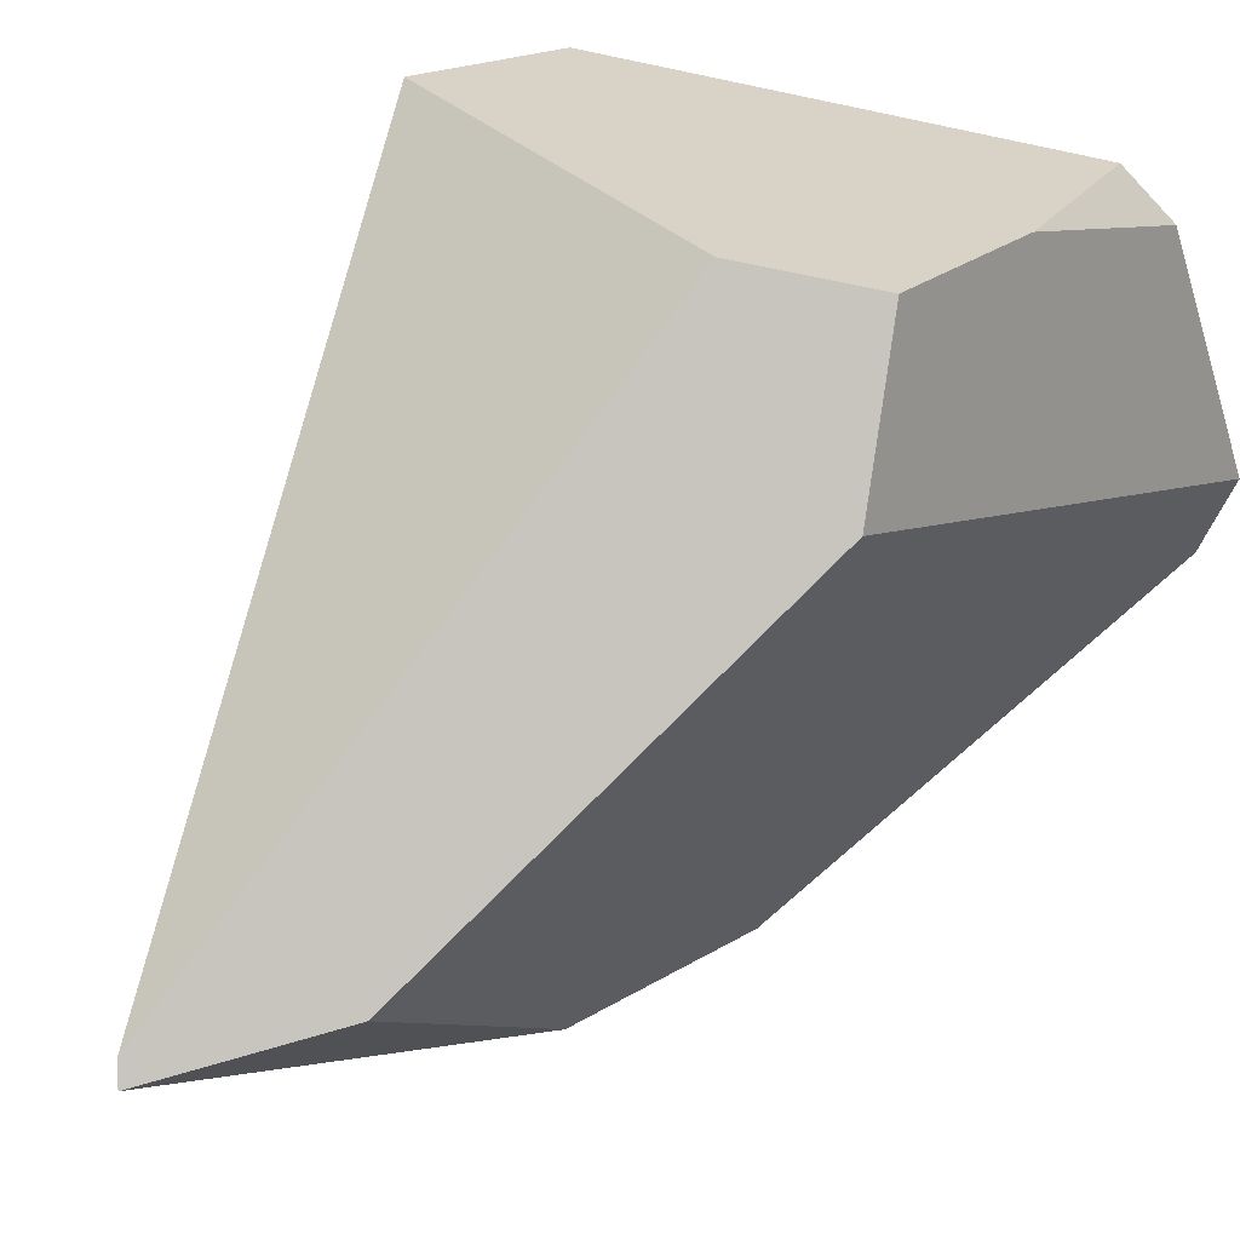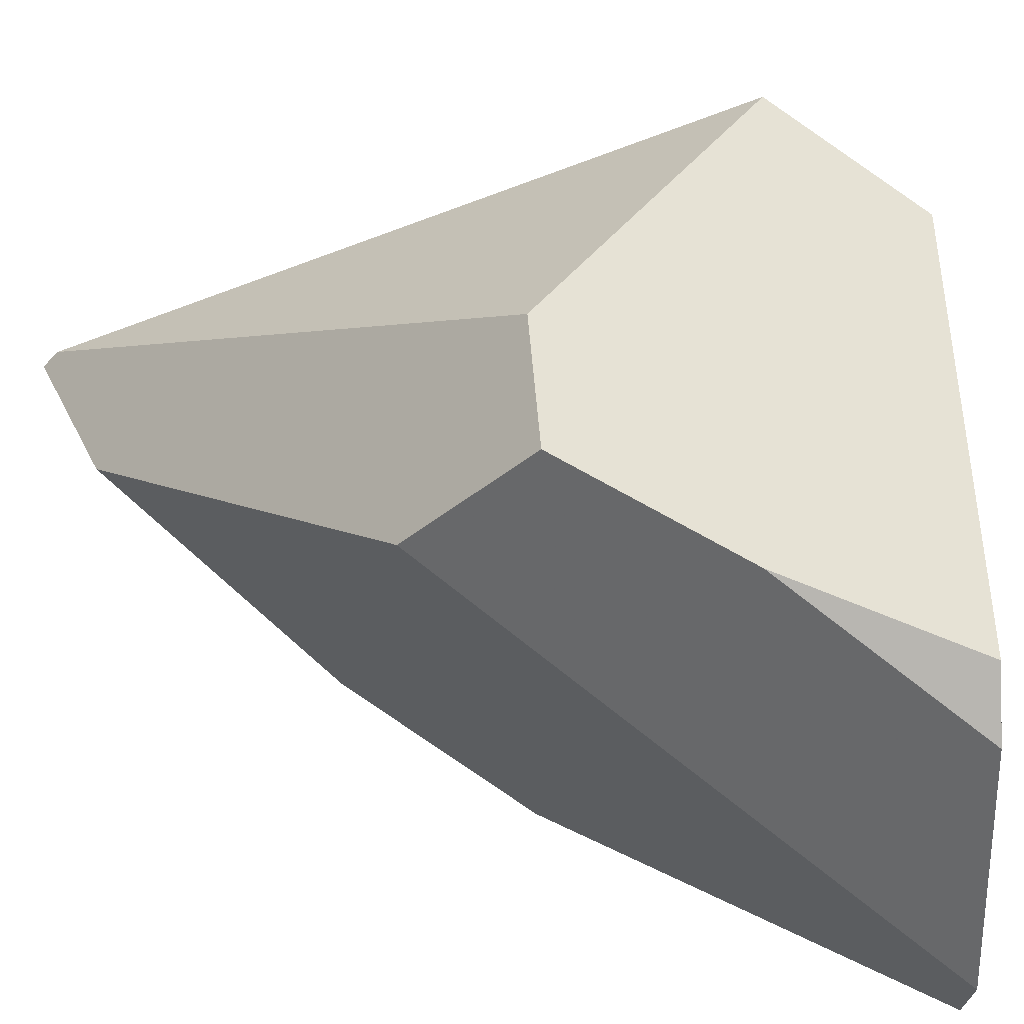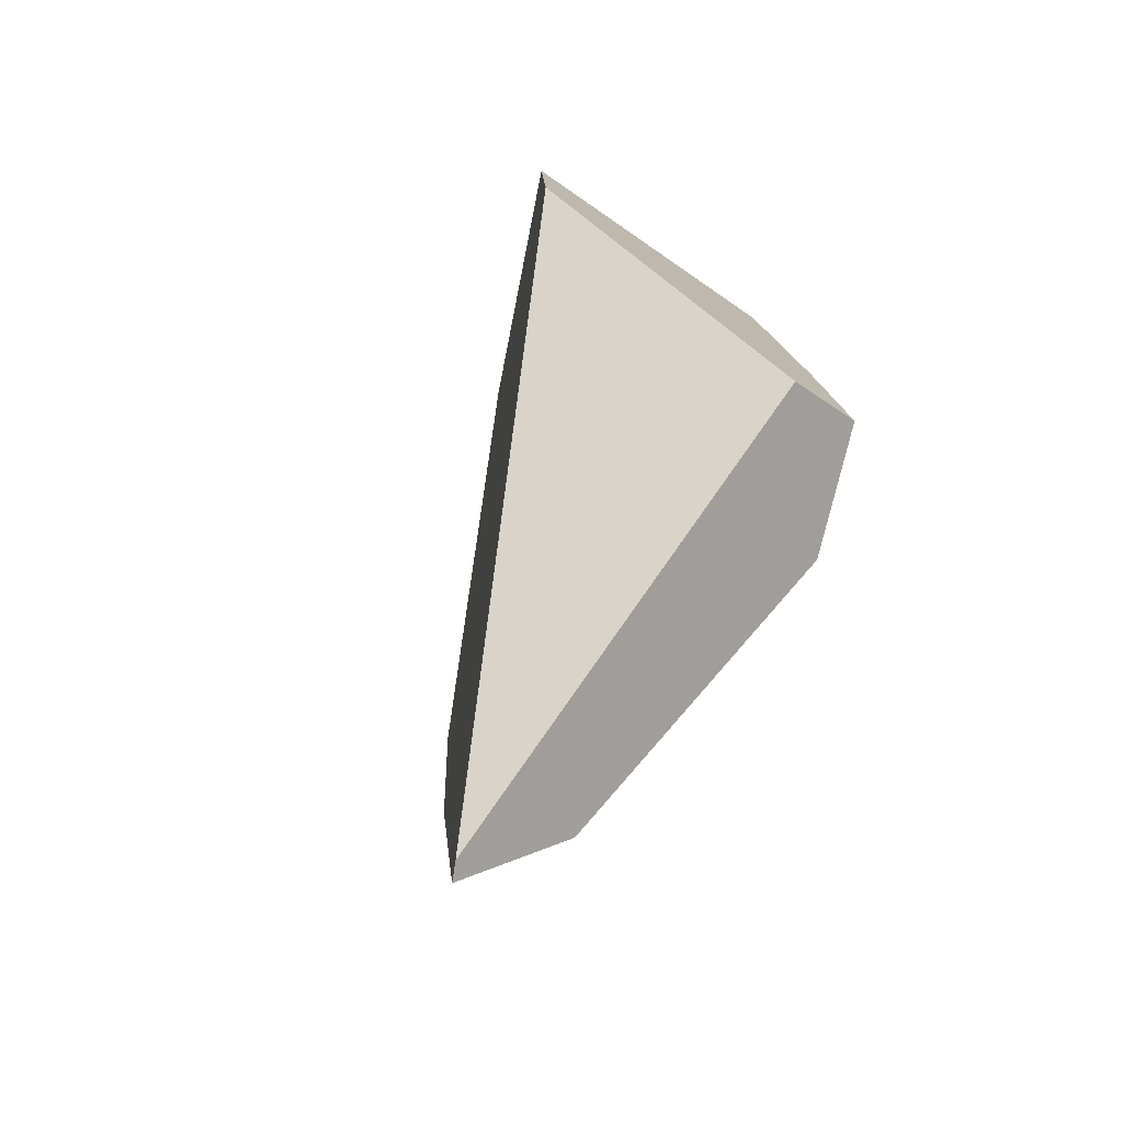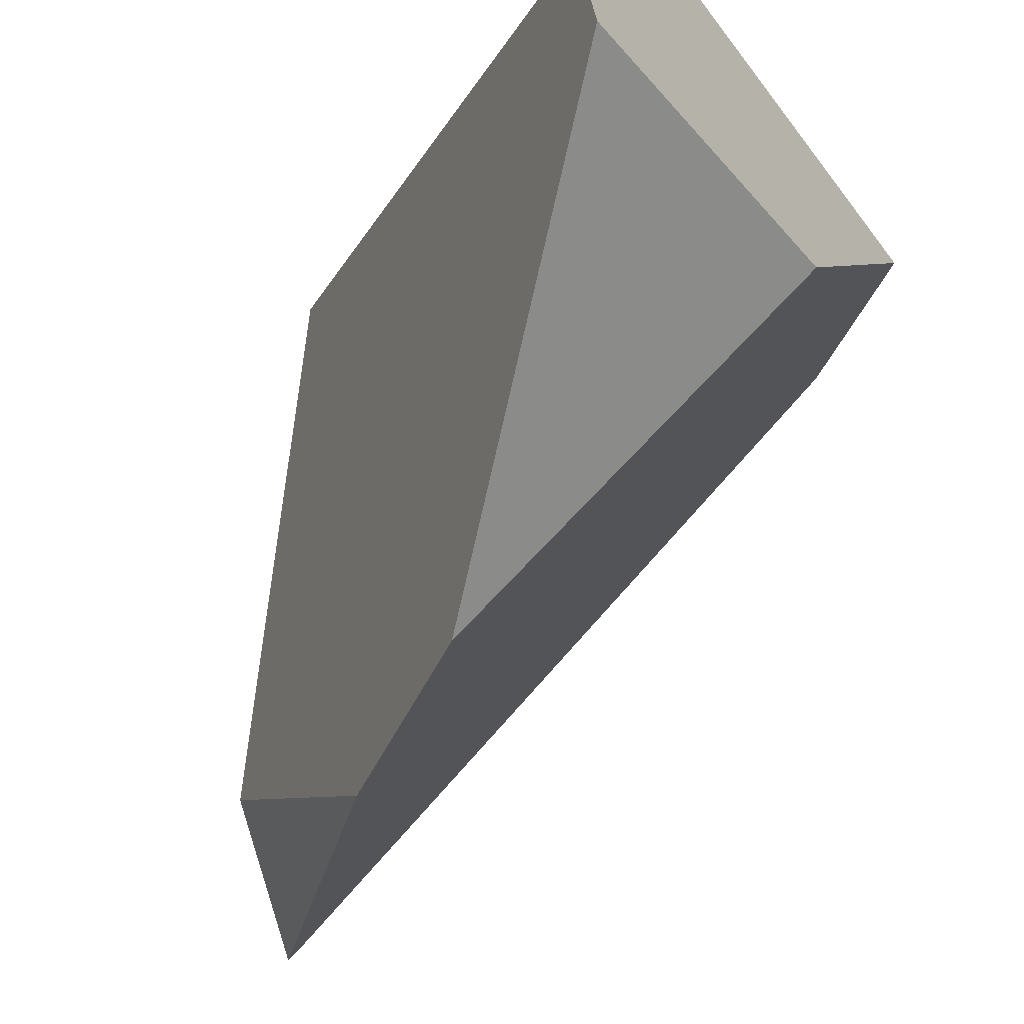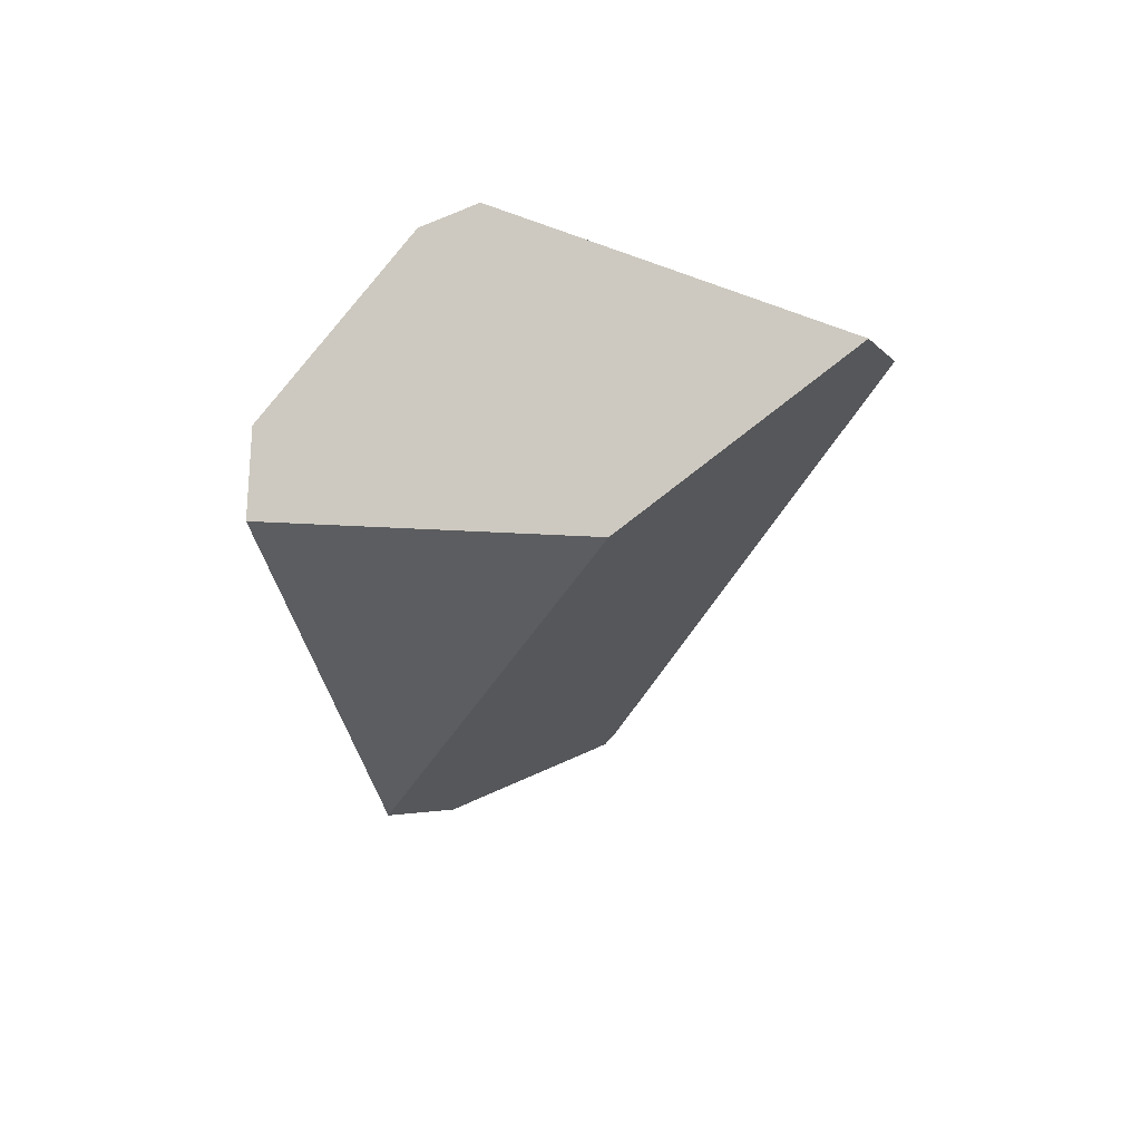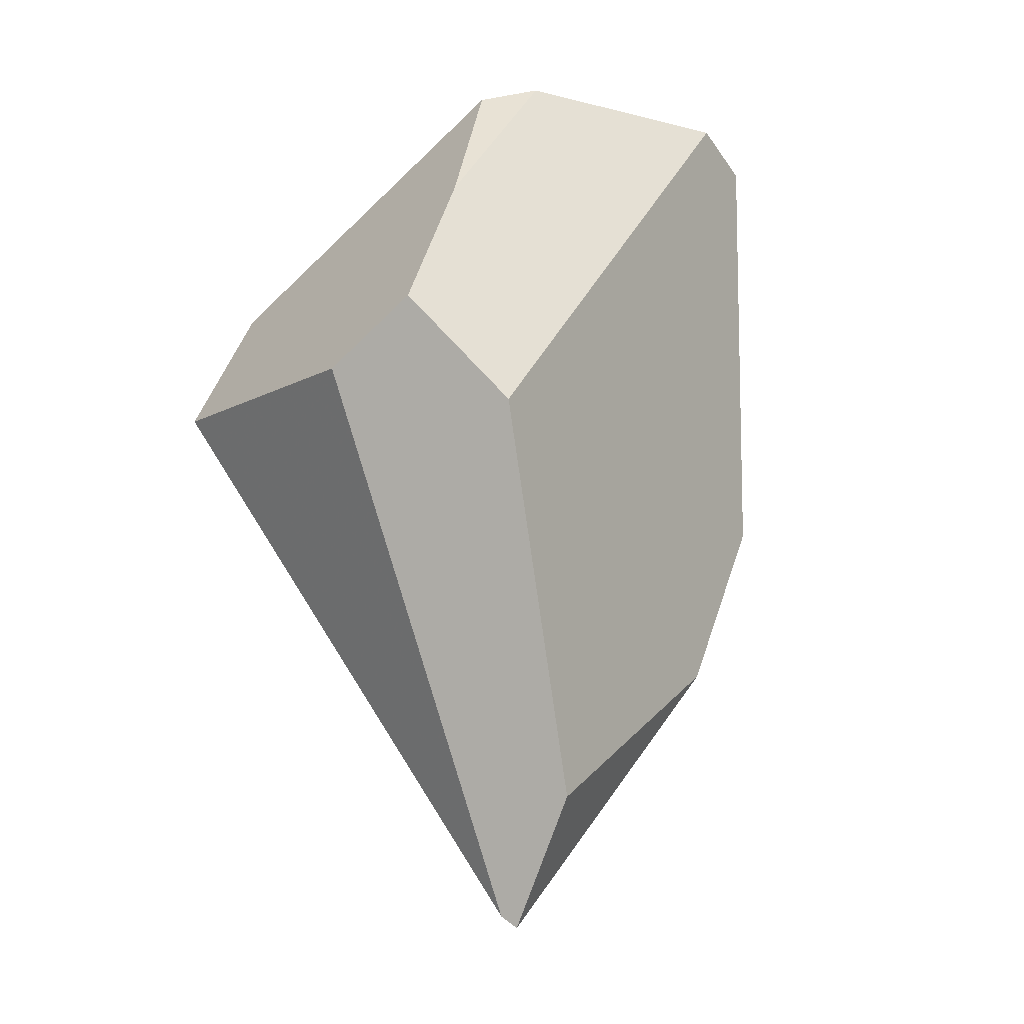
<metadata>
{"format":"obj","ext":"obj","renderer":"f3d","projection":"perspective","resolution":1024,"background":"white","views":[{"elev":42.8,"azim":33.0,"up":"+Z"},{"elev":52.1,"azim":109.4,"up":"+Z"},{"elev":-53.3,"azim":-39.7,"up":"+Y"},{"elev":-56.8,"azim":146.8,"up":"+Z"},{"elev":74.1,"azim":-161.6,"up":"+Y"},{"elev":-30.7,"azim":47.0,"up":"+Y"}]}
</metadata>
<code>
g Box001_Part_106_Part_12
v 0.0178 0.01095 -0.06372
v 0.0474 0.09422 -0.03474
v -0.01096 0.07036 -0.01083
v 0.02994 0.08691 0.03778
v 0.03843 0.0904 0.02797
v 0.03388 0.05087 0.04937
v 0.009899 -0.02973 -0.05231
v -0.01407 -0.09608 -0.01459
v 0.009638 -0.07383 -0.007575
v 0.01055 0.006153 0.06372
v -0.01579 -0.09367 -0.01148
v -0.05205 0.02494 0.0576
v 0.02994 0.08691 0.03778
v 0.05205 0.09608 -0.01855
v 0.03843 0.0904 0.02797
v -0.01096 0.07036 -0.01083
v -0.04523 0.05623 0.04755
v 0.0474 0.09422 -0.03474
v -0.01407 -0.09608 -0.01459
v -0.05205 0.02494 0.0576
v -0.01579 -0.09367 -0.01148
v 0.009899 -0.02973 -0.05231
v -0.01096 0.07036 -0.01083
v -0.04523 0.05623 0.04755
v 0.0178 0.01095 -0.06372
v 0.03982 -0.004528 0.03814
v 0.009899 -0.02973 -0.05231
v 0.009638 -0.07383 -0.007575
v 0.0178 0.01095 -0.06372
v 0.0474 0.09422 -0.03474
v 0.05205 0.09608 -0.01855
v 0.03388 0.05087 0.04937
v 0.03982 -0.004528 0.03814
v 0.03216 0.01586 0.06062
v 0.05205 0.09608 -0.01855
v 0.03843 0.0904 0.02797
v 0.01055 0.006153 0.06372
v 0.03388 0.05087 0.04937
v 0.03216 0.01586 0.06062
v -0.04523 0.05623 0.04755
v -0.05205 0.02494 0.0576
v 0.02994 0.08691 0.03778
v 0.009638 -0.07383 -0.007575
v 0.03216 0.01586 0.06062
v 0.03982 -0.004528 0.03814
v 0.01055 0.006153 0.06372
v -0.01579 -0.09367 -0.01148
v -0.01407 -0.09608 -0.01459
g Box001_Part_106_Part_12_0
f 3 2 1
f 6 5 4
f 9 8 7
f 12 11 10
f 15 14 13
f 14 16 13
f 16 17 13
f 18 16 14
f 21 20 19
f 20 22 19
f 23 22 20
f 24 23 20
f 25 22 23
f 28 27 26
f 27 29 26
f 29 30 26
f 30 31 26
f 34 33 32
f 33 35 32
f 35 36 32
f 39 38 37
f 38 40 37
f 40 41 37
f 42 40 38
f 45 44 43
f 44 46 43
f 46 47 43
f 47 48 43

</code>
